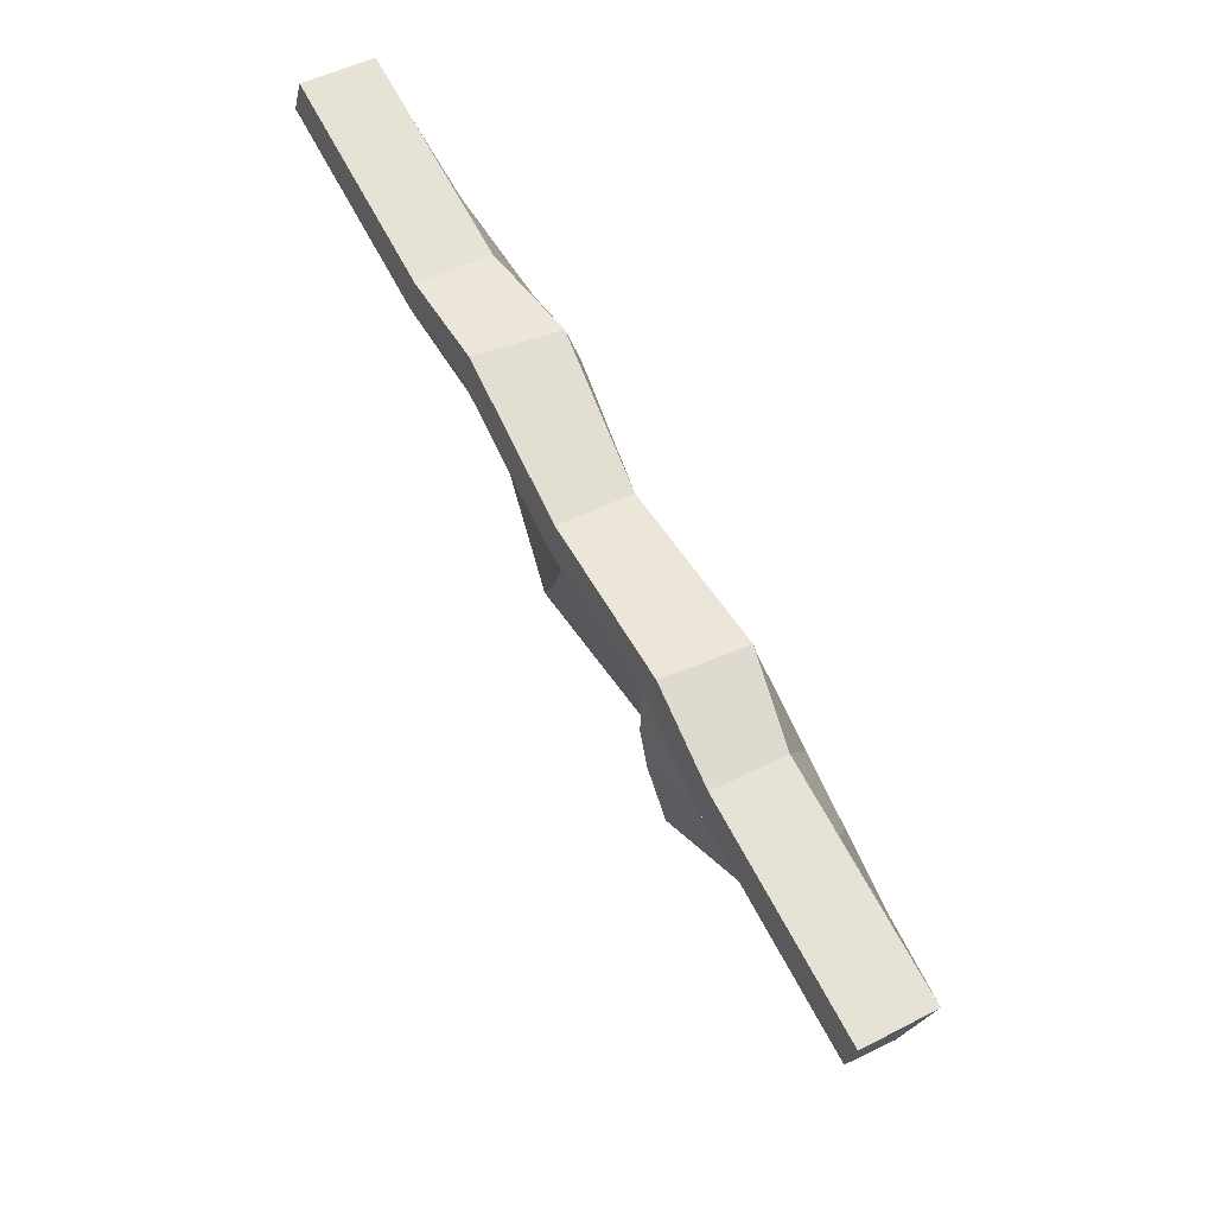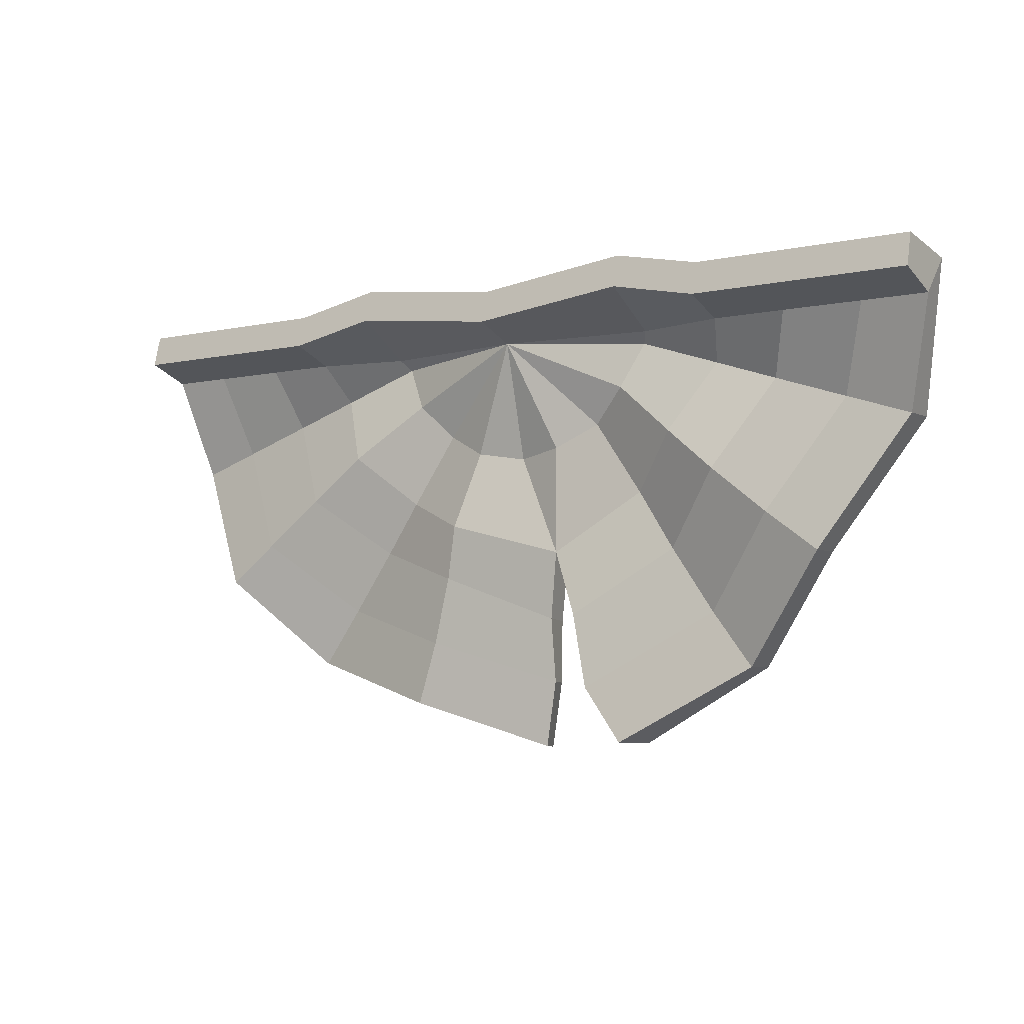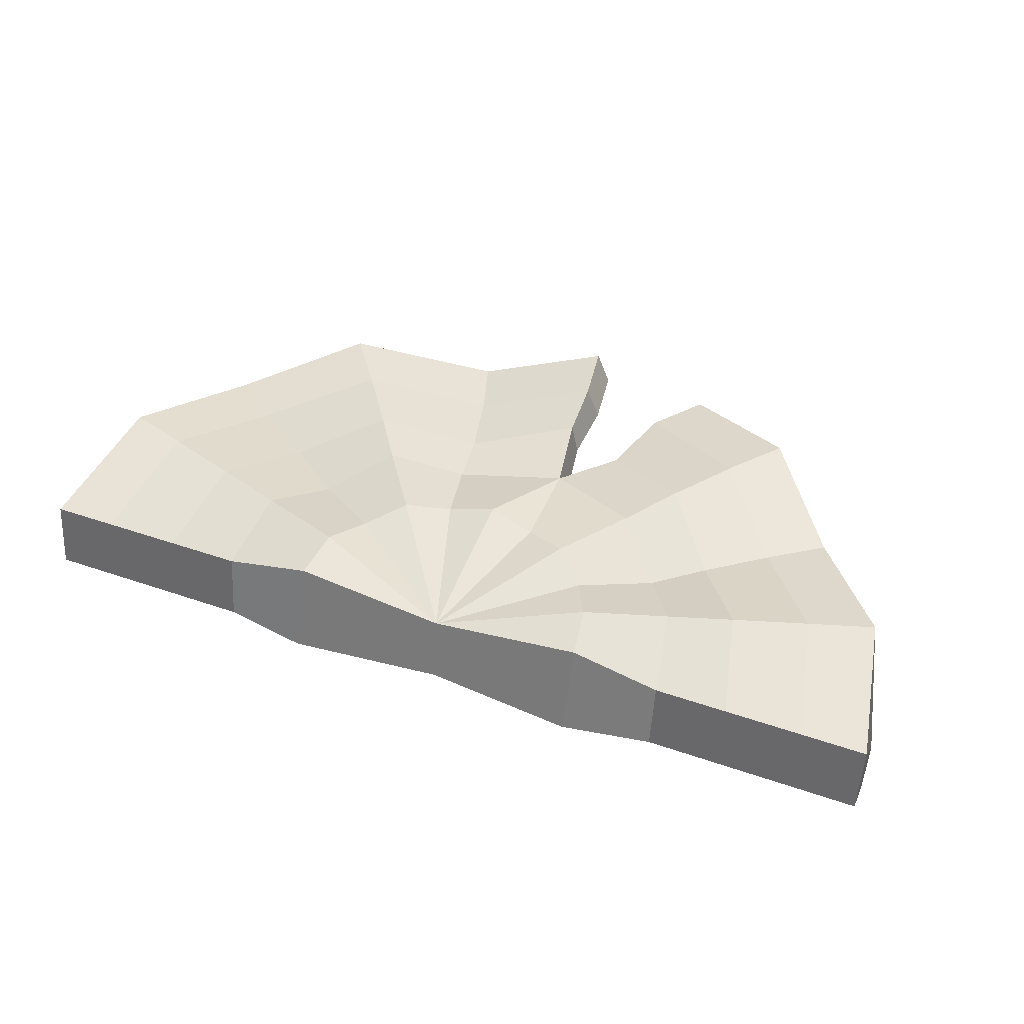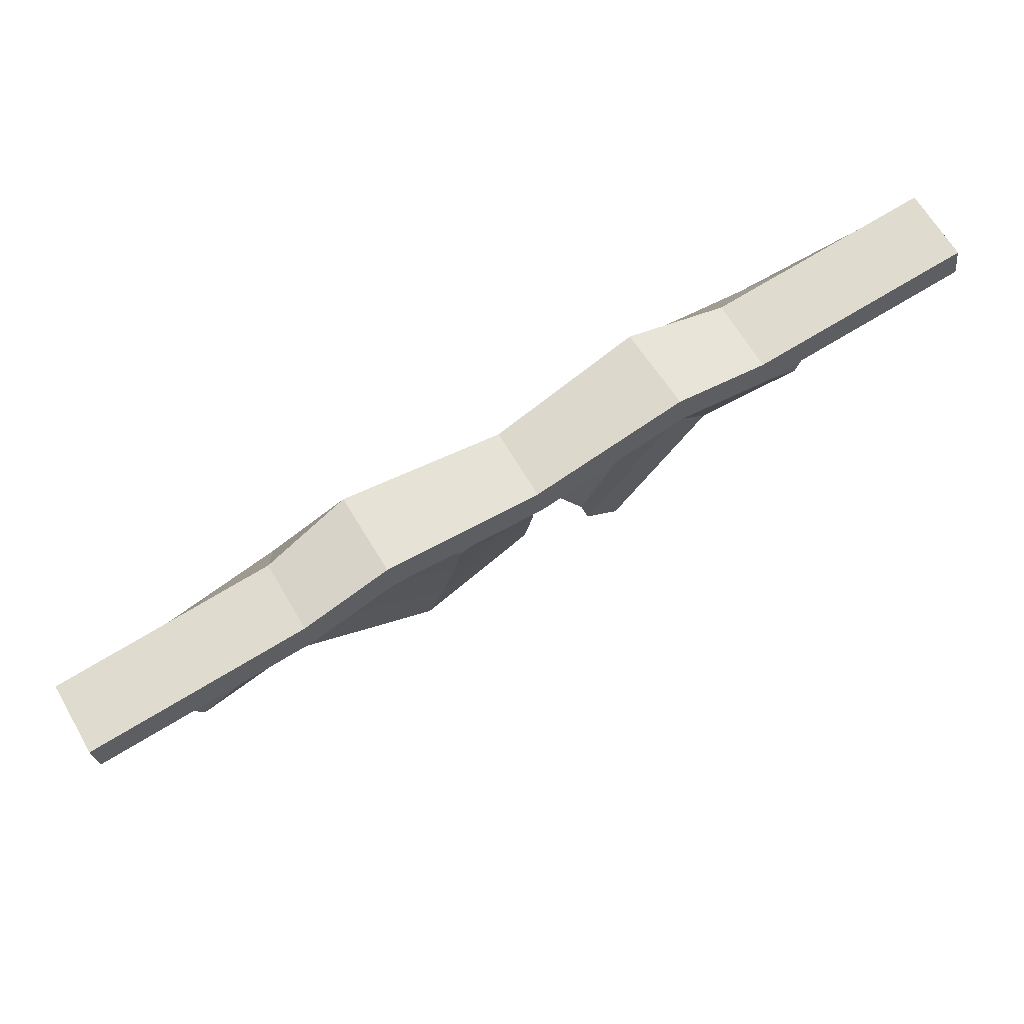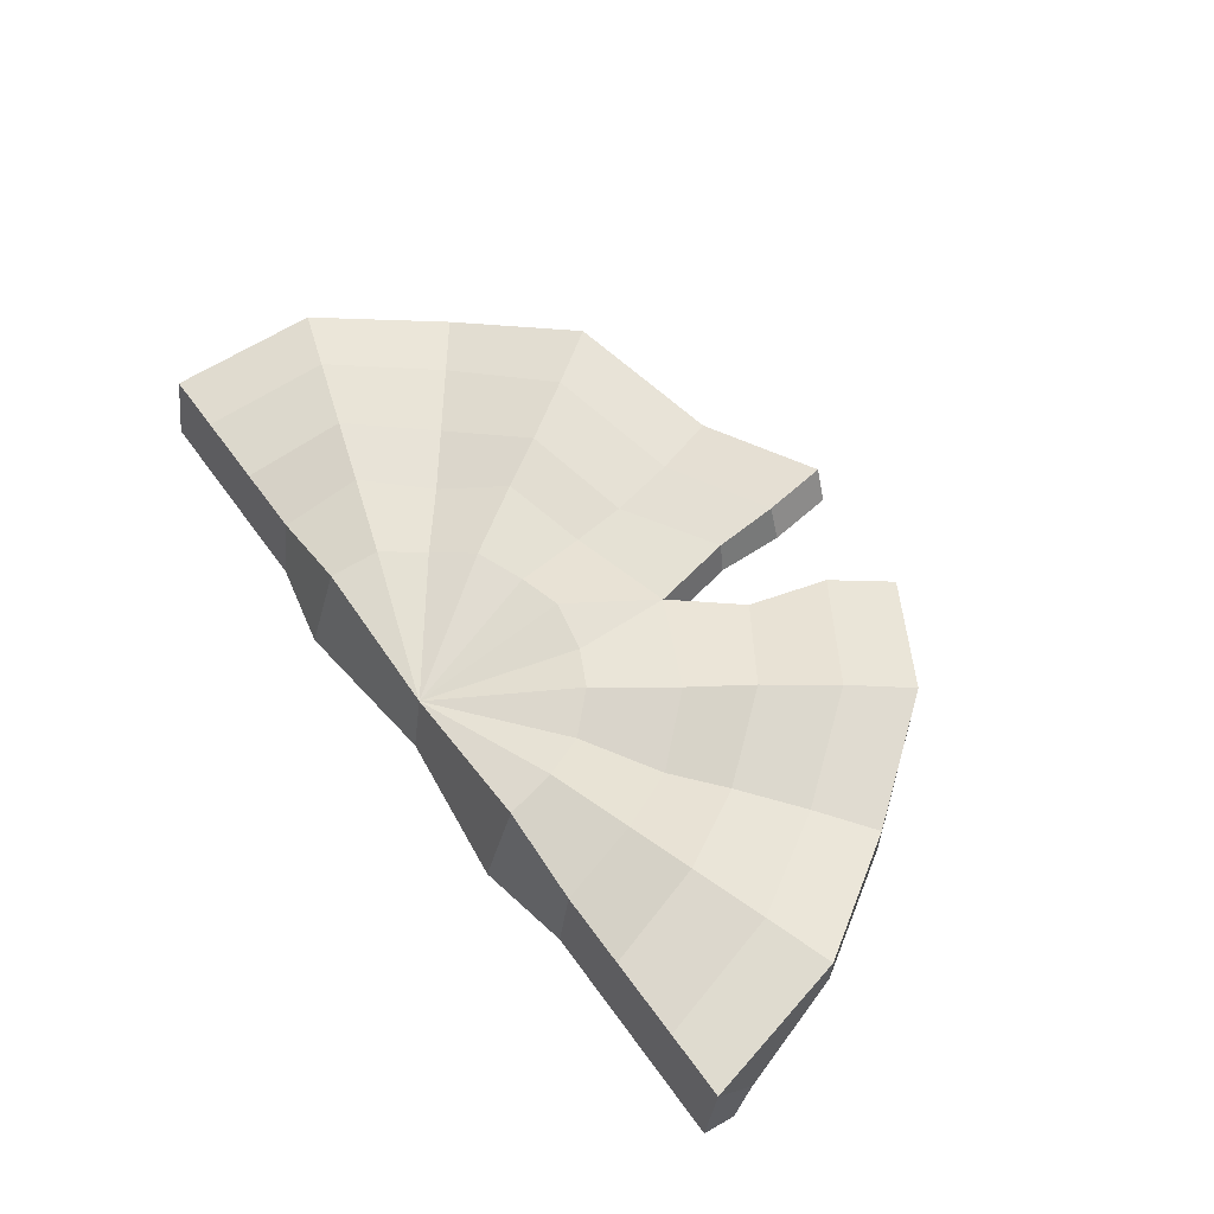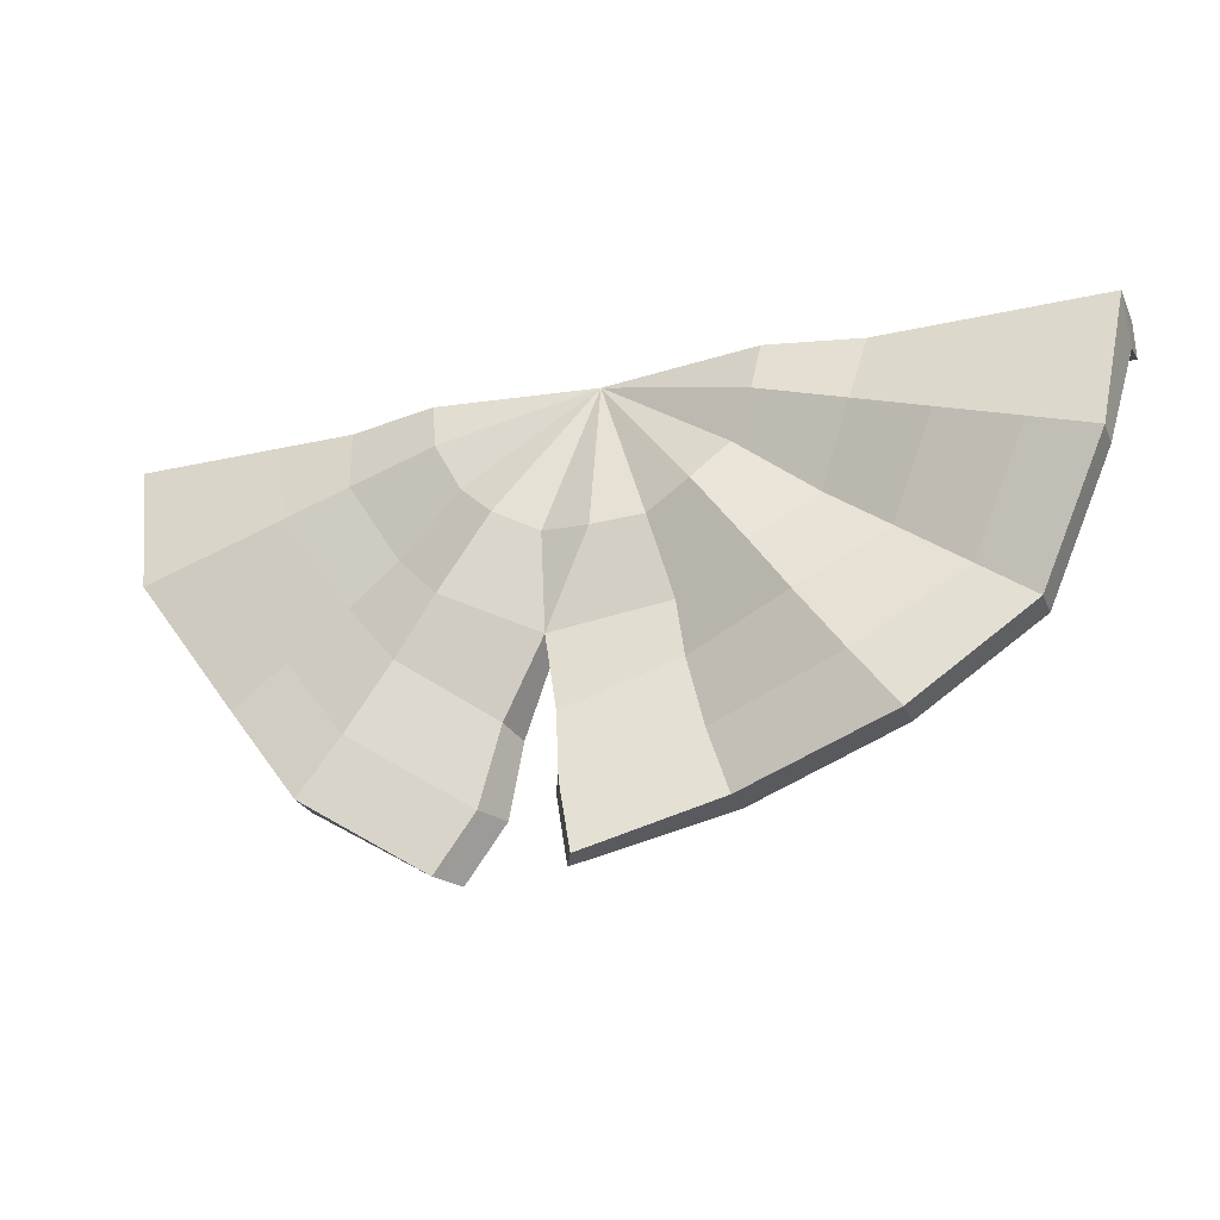
<metadata>
{"format":"obj","ext":"obj","renderer":"f3d","projection":"perspective","resolution":1024,"background":"white","views":[{"elev":68.0,"azim":-118.2,"up":"+Y"},{"elev":-5.3,"azim":-145.2,"up":"+Y"},{"elev":43.7,"azim":-157.8,"up":"+Z"},{"elev":75.8,"azim":149.3,"up":"+Y"},{"elev":56.3,"azim":-124.9,"up":"+Z"},{"elev":-26.7,"azim":19.4,"up":"+Y"}]}
</metadata>
<code>
v -116 43.56 -2.142
v -108.3 17.64 5.293
v -87.46 -13.51 -2.142
v -66.17 -40.35 5.293
v -33.41 -58.63 -2.286
v -7.347 -59.98 5.297
v 27.99 -49.15 -2.142
v 65.71 -38.31 5.293
v 93.84 -15.23 -2.142
v 110.3 17.1 5.293
v 116 43.56 -2.142
v -99.51 43.57 -2.142
v -91.98 22.91 5.293
v -74.17 -3.856 -2.142
v -55.81 -26.87 5.293
v -23.53 -45.17 -2.166
v -9.97 -43.62 5.218
v 22.92 -33.53 -2.142
v 55.19 -24.11 5.293
v 80.55 -5.58 -2.142
v 94.7 22.18 5.293
v 99.57 43.56 -2.142
v -79.47 43.61 -2.142
v -73.58 28.92 5.293
v -59.74 7.384 -2.142
v -44.63 -10.92 5.293
v -20.44 -26.93 -2.646
v -9.479 -27.53 4.056
v 18.81 -16.75 -2.142
v 44.12 -8.674 5.293
v 64.47 6.107 -2.142
v 75.79 28.32 5.293
v 79.69 43.56 -2.142
v -61.2 43.57 -2.142
v -57.57 34.2 5.293
v -47.86 17.4 -2.142
v -35.32 3.581 5.293
v -12.5 -10.78 1.7
v 16.84 -3.122 -2.142
v 35.16 4.273 5.293
v 49.55 16.95 -2.142
v 58.25 34.02 5.293
v 61.24 43.56 -2.142
v 0 43.56 -2.142
v -38.77 43.56 2.714
v -36.87 40.97 5.293
v -31.36 30.16 2.714
v -22.79 21.58 5.293
v -11.98 16.07 2.714
v 0 14.18 5.293
v 11.98 16.07 2.714
v 22.79 21.58 5.293
v 31.36 30.16 2.714
v 36.87 40.97 5.293
v 38.77 43.56 2.714
v -38.77 52.95 10.97
v -36.87 40.97 13.55
v 0 52.95 6.116
v -31.36 30.16 10.97
v -22.79 21.58 13.55
v -11.98 16.07 10.97
v 0 14.18 13.55
v 11.98 16.07 10.97
v 22.79 21.58 13.55
v 31.36 30.16 10.97
v 36.87 40.97 13.55
v 38.77 52.95 10.97
v -116 52.95 6.116
v -108.4 17.61 13.55
v -91.98 22.91 13.55
v -99.57 52.95 6.116
v -87.46 -13.51 6.116
v -74.17 -3.856 6.116
v -66.29 -40.39 13.55
v -55.81 -26.87 13.55
v -37.12 -58.76 6.195
v -27.24 -45.3 6.316
v -3.727 -60.38 13.43
v -6.495 -43.87 13.35
v 27.99 -49.15 6.116
v 22.92 -33.53 6.116
v 65.86 -38.46 13.55
v 55.19 -24.11 13.55
v 93.84 -15.23 6.116
v 80.55 -5.58 6.116
v 110.3 17.1 13.55
v 94.7 22.18 13.55
v 116 52.95 6.116
v 99.57 52.95 6.116
v -73.58 28.92 13.55
v -79.69 52.95 6.116
v -59.74 7.384 6.116
v -44.63 -10.92 13.55
v -22.1 -25.9 5.889
v -7.621 -27.91 12.03
v 18.81 -16.75 6.116
v 44.12 -8.674 13.55
v 64.47 6.107 6.116
v 75.79 28.32 13.55
v 79.69 52.95 6.116
v -57.57 34.2 13.55
v -61.24 52.95 6.116
v -47.86 17.4 6.116
v -35.32 3.581 13.55
v -11.23 -8.372 9.865
v 16.84 -3.122 6.116
v 35.16 4.273 13.55
v 49.55 16.95 6.116
v 58.25 34.02 13.55
v 61.24 52.95 6.116
v -38.77 52.37 -12.38
v 0 47.65 -13.55
v -38.77 60.38 -10.39
v 0 55.67 -11.56
v 38.77 52.37 -12.38
v 38.77 60.38 -10.39
v -116 47.65 -13.55
v -99.57 47.65 -13.55
v -116 55.67 -11.56
v -99.57 55.67 -11.56
v 116 47.65 -13.55
v 99.57 47.65 -13.55
v 99.57 55.67 -11.56
v 116 55.67 -11.56
v -79.69 47.65 -13.55
v -79.69 55.67 -11.56
v 79.69 47.65 -13.55
v 79.69 55.67 -11.56
v -61.24 47.65 -13.55
v -61.24 55.67 -11.56
v 61.24 47.65 -13.55
v 61.24 55.67 -11.56
f 56 57 58
f 57 59 58
f 59 60 58
f 60 61 58
f 61 62 58
f 62 63 58
f 63 64 58
f 64 65 58
f 65 66 58
f 66 67 58
f 68 69 70 71
f 69 72 73 70
f 72 74 75 73
f 74 76 77 75
f 78 80 81 79
f 80 82 83 81
f 82 84 85 83
f 84 86 87 85
f 86 88 89 87
f 71 70 90 91
f 70 73 92 90
f 73 75 93 92
f 75 77 94 93
f 79 81 96 95
f 81 83 97 96
f 83 85 98 97
f 85 87 99 98
f 87 89 100 99
f 91 90 101 102
f 90 92 103 101
f 92 93 104 103
f 93 94 105 104
f 95 96 106 105
f 96 97 107 106
f 97 98 108 107
f 98 99 109 108
f 99 100 110 109
f 102 101 57 56
f 101 103 59 57
f 103 104 60 59
f 104 105 61 60
f 105 62 61
f 105 106 63 62
f 106 107 64 63
f 107 108 65 64
f 108 109 66 65
f 109 110 67 66
f 45 44 46
f 46 44 47
f 47 44 48
f 48 44 49
f 49 44 50
f 50 44 51
f 51 44 52
f 52 44 53
f 53 44 54
f 54 44 55
f 1 12 13 2
f 2 13 14 3
f 3 14 15 4
f 4 15 16 5
f 6 17 18 7
f 7 18 19 8
f 8 19 20 9
f 9 20 21 10
f 10 21 22 11
f 12 23 24 13
f 13 24 25 14
f 14 25 26 15
f 15 26 27 16
f 17 28 29 18
f 18 29 30 19
f 19 30 31 20
f 20 31 32 21
f 21 32 33 22
f 23 34 35 24
f 24 35 36 25
f 25 36 37 26
f 26 37 38 27
f 28 38 39 29
f 29 39 40 30
f 30 40 41 31
f 31 41 42 32
f 32 42 43 33
f 34 45 46 35
f 35 46 47 36
f 36 47 48 37
f 37 48 49 38
f 38 49 50
f 38 50 51 39
f 39 51 52 40
f 40 52 53 41
f 41 53 54 42
f 42 54 55 43
f 112 111 113 114
f 115 112 114 116
f 1 2 69 68
f 118 117 119 120
f 2 3 72 69
f 3 4 74 72
f 4 5 76 74
f 6 7 80 78
f 7 8 82 80
f 8 9 84 82
f 9 10 86 84
f 10 11 88 86
f 121 122 123 124
f 125 118 120 126
f 122 127 128 123
f 129 125 126 130
f 127 131 132 128
f 111 129 130 113
f 131 115 116 132
f 44 45 111 112
f 56 58 114 113
f 55 44 112 115
f 58 67 116 114
f 12 1 117 118
f 1 68 119 117
f 68 71 120 119
f 11 22 122 121
f 89 88 124 123
f 88 11 121 124
f 23 12 118 125
f 71 91 126 120
f 22 33 127 122
f 100 89 123 128
f 34 23 125 129
f 91 102 130 126
f 33 43 131 127
f 110 100 128 132
f 45 34 129 111
f 102 56 113 130
f 43 55 115 131
f 67 110 132 116
f 105 94 27 38
f 16 27 94 77
f 77 76 5 16
f 38 28 95 105
f 28 17 79 95
f 17 6 78 79

</code>
